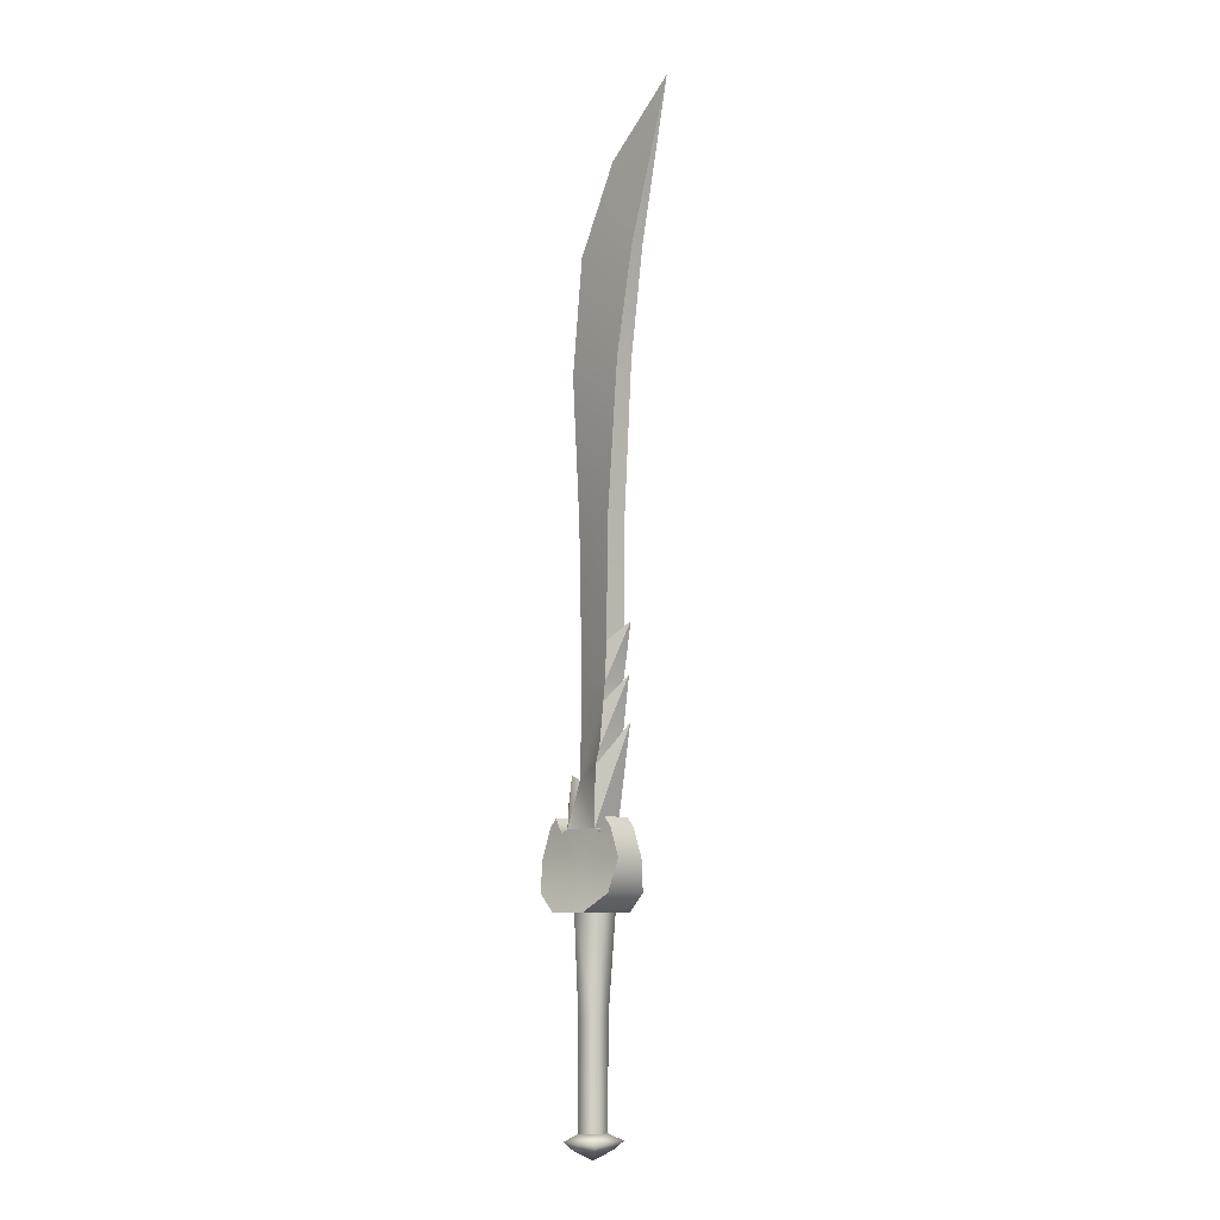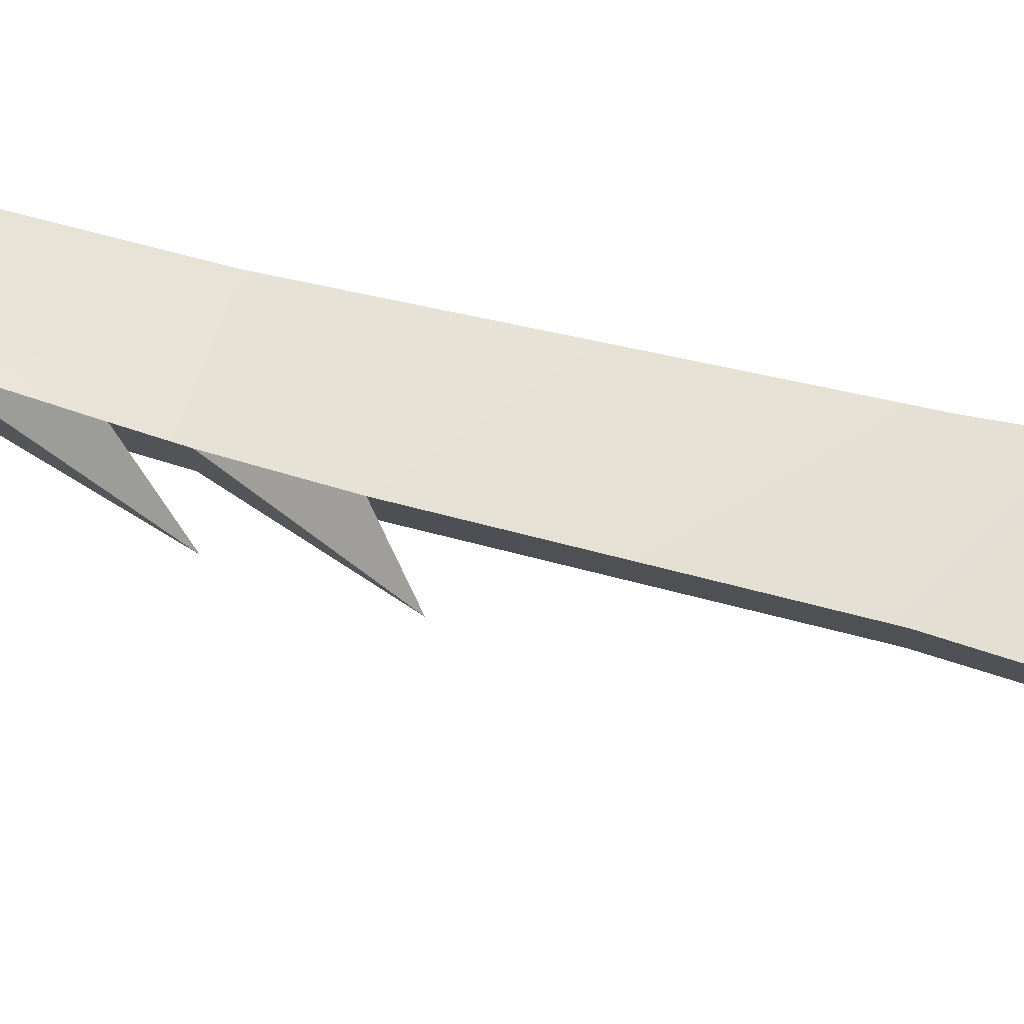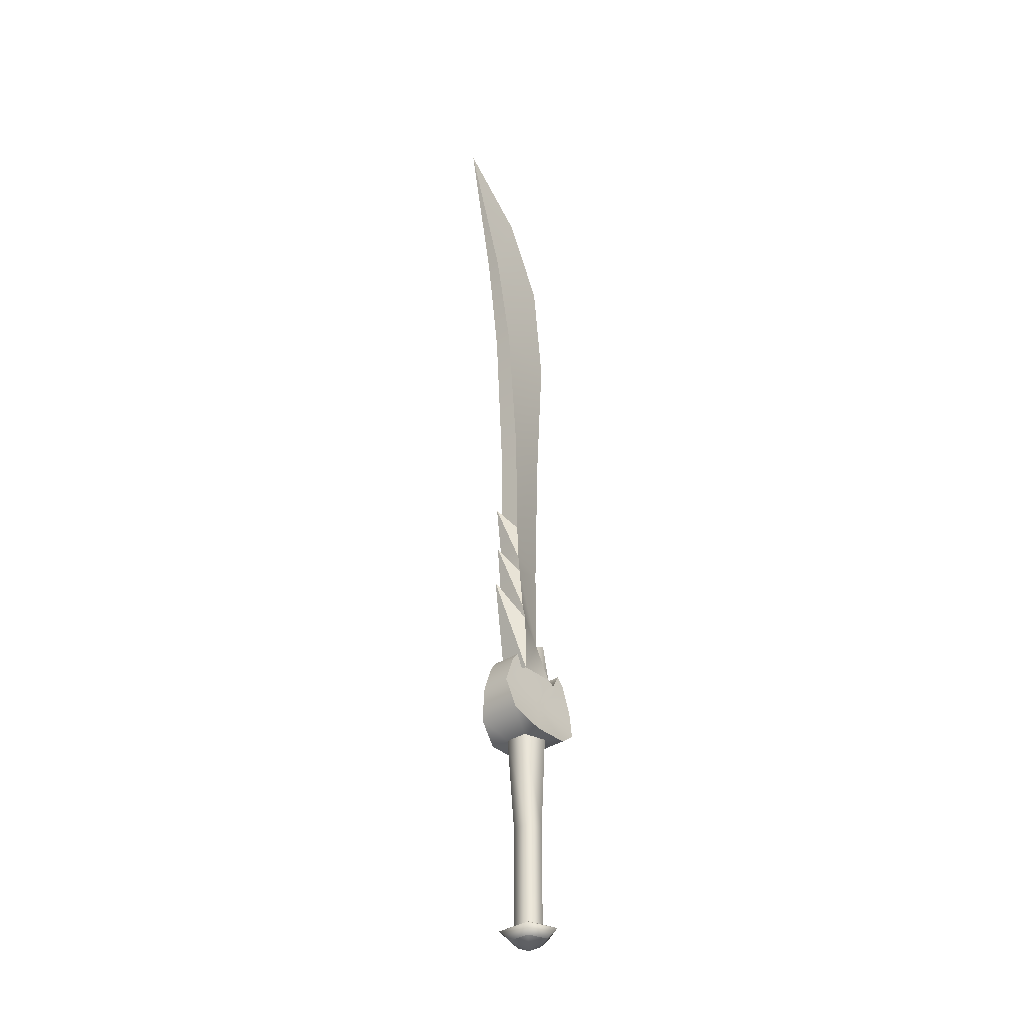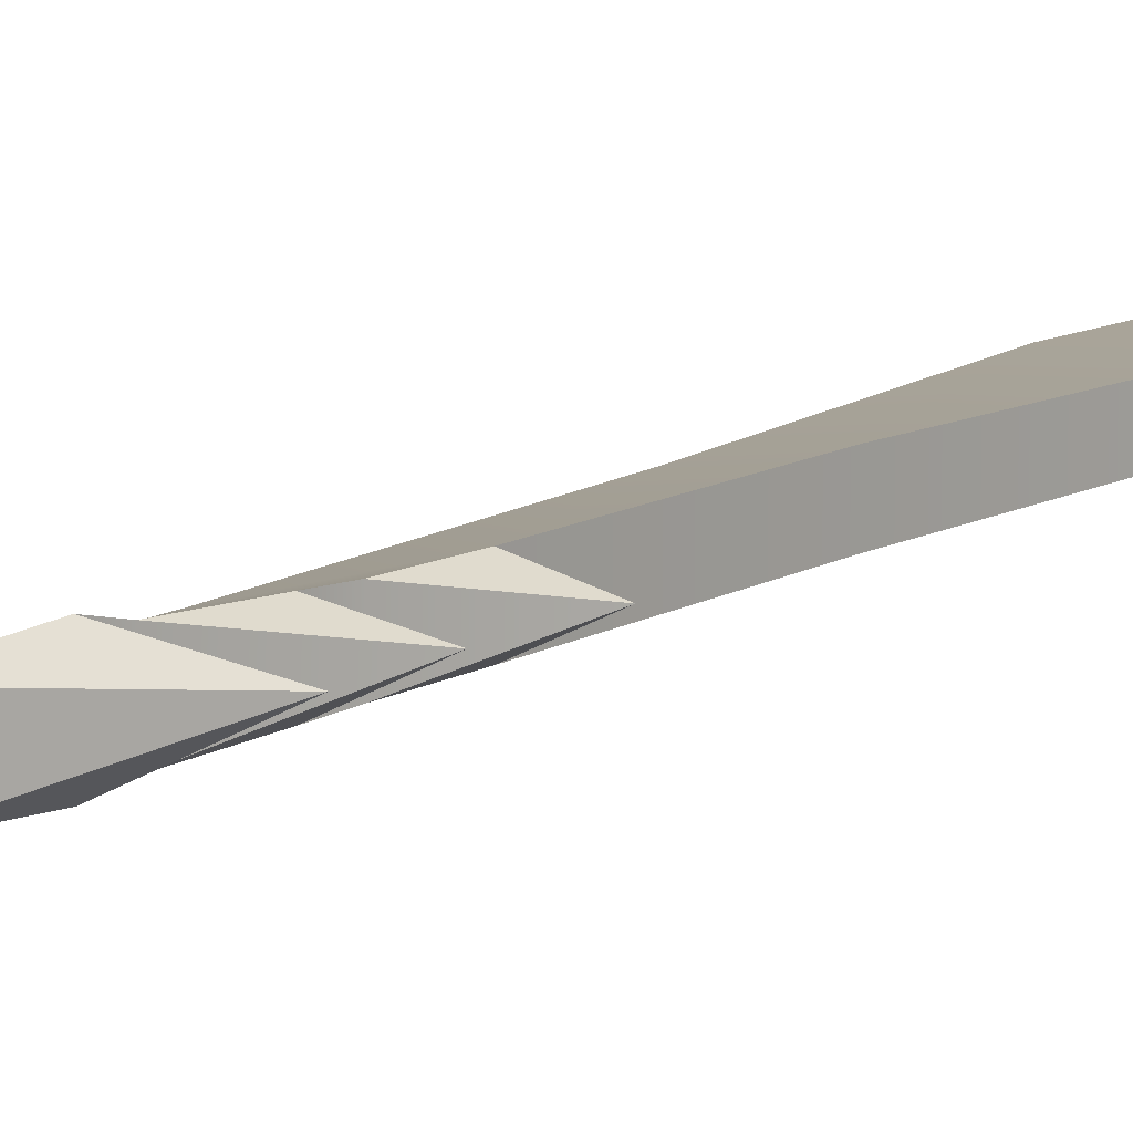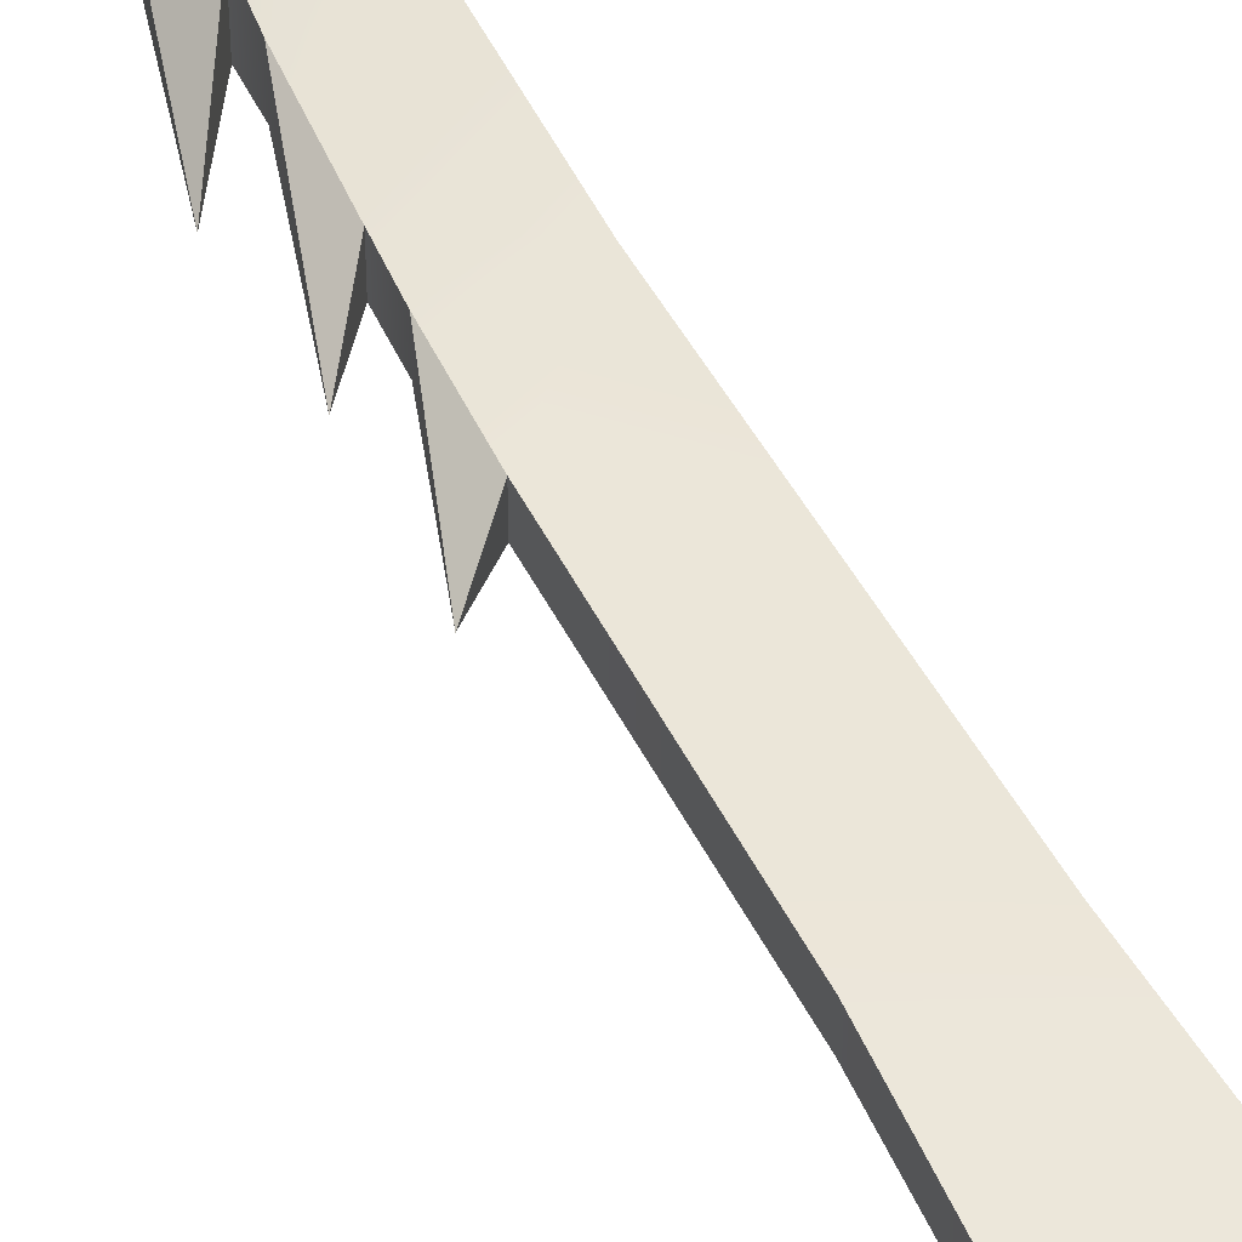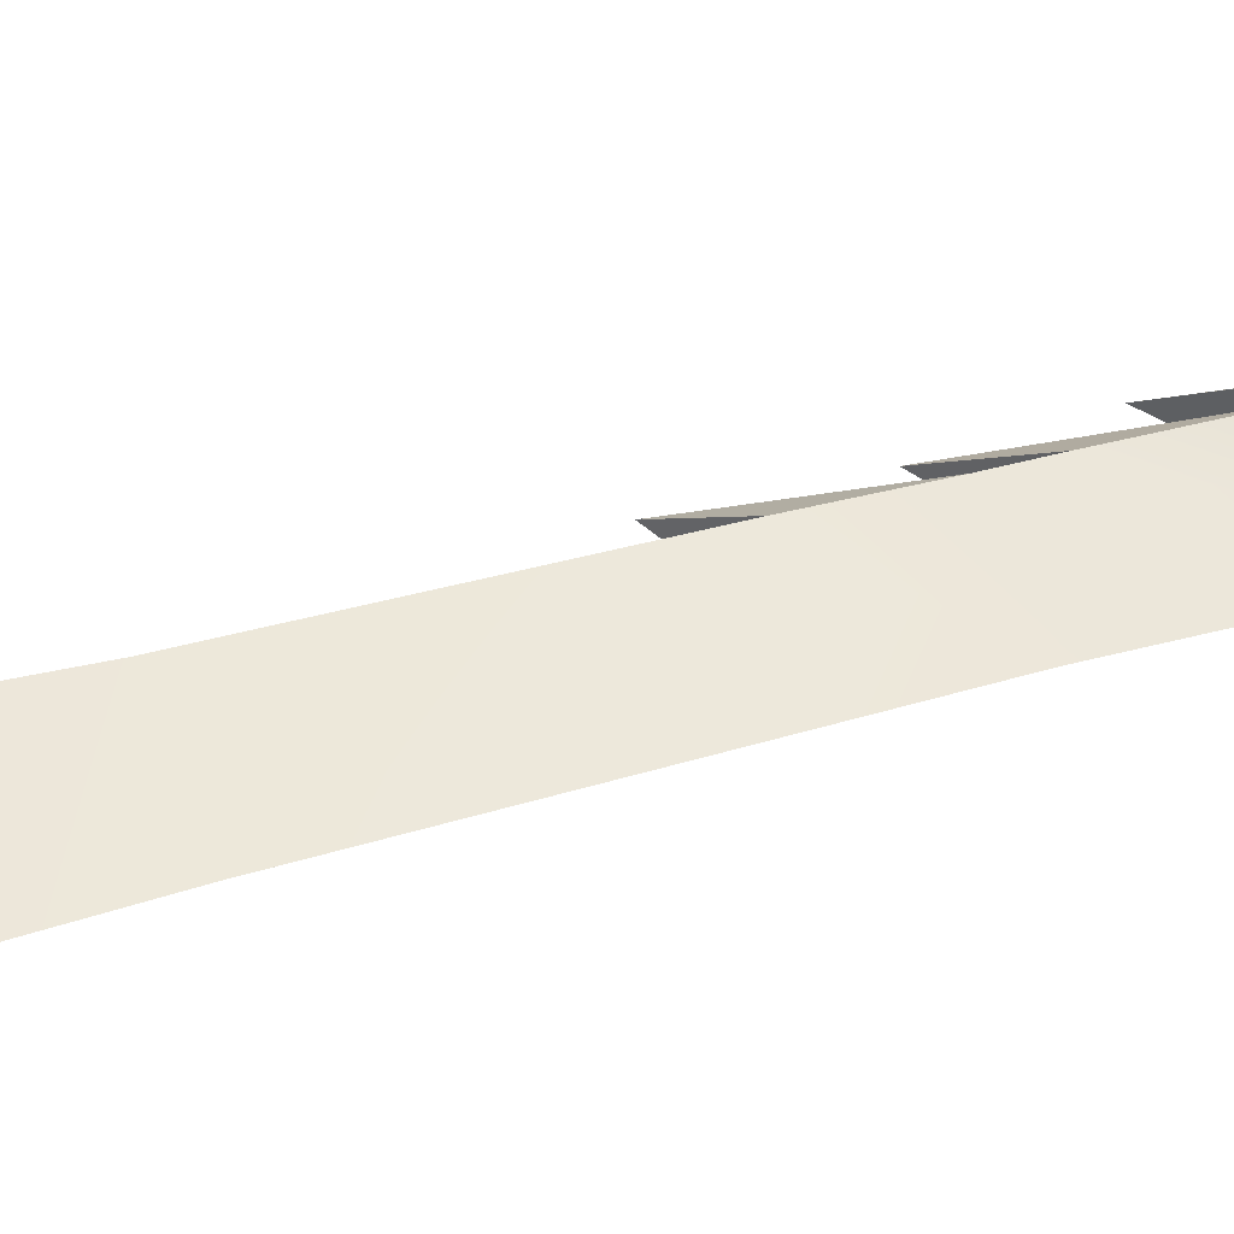
<metadata>
{"format":"obj","ext":"obj","renderer":"f3d","projection":"perspective","resolution":1024,"background":"white","views":[{"elev":-8.1,"azim":45.1,"up":"+Y"},{"elev":78.6,"azim":103.3,"up":"+Z"},{"elev":-35.3,"azim":131.5,"up":"+Y"},{"elev":13.0,"azim":37.1,"up":"+Z"},{"elev":59.9,"azim":150.5,"up":"+Z"},{"elev":39.3,"azim":-109.7,"up":"+Z"}]}
</metadata>
<code>
g default
v -6.496 9.639 3.35
v 3.657 109 -0.06559
v 6.992 14.17 2.263
v 13.94 118.5 -0.06559
v -2.328 24.59 0.1236
v -2.755 59.29 -0.06559
v -4.065 80.16 -0.06559
v -2.351 96.69 -0.06559
v -2.503 18.05 2.263
v -2.503 18.05 -2.016
v -6.496 9.639 -3.103
v 6.992 14.17 -2.016
v 2.637 18.07 -2.016
v 6.191 9.639 -3.103
v 2.604 7.08 -4.262
v -7.297 14.17 -2.016
v -5.829 18.2 -2.016
v -2.909 7.08 -4.262
v 3.157 26.19 -2.431
v 5.525 18.2 -2.016
v 4.313 59.39 -1.649
v 8.336 96.25 -1.061
v 5.838 80.86 -1.428
v 3.549 17.44 -2.016
v -3.591 17.42 -2.016
v 4.491 19.53 -2.016
v -4.74 19.53 -2.016
v 0.0504 12.36 -2.174
v 2.637 18.07 2.263
v 6.191 9.639 3.35
v 2.604 7.08 4.509
v -7.297 14.17 2.263
v -5.829 18.2 2.263
v -2.909 7.08 4.509
v 3.157 26.19 2.678
v 5.525 18.2 2.263
v 4.313 59.39 1.518
v 8.336 96.25 0.93
v 5.838 80.86 1.297
v 3.549 17.44 2.263
v -3.591 17.42 2.263
v 4.491 19.53 2.263
v -4.74 19.53 2.263
v 0.0504 12.36 2.421
v 7.082 31.75 0.1236
v 3.331 28.53 2.098
v 3.331 28.53 -2.04
v 3.761 34.58 1.808
v 3.761 34.58 -1.844
v 6.742 38.07 0.005361
v 3.932 37.24 1.663
v 3.932 37.24 -1.747
v 4.142 42.65 1.59
v 4.142 42.65 -1.698
v 7.029 45.13 -0.04785
v -3.876 25.3 0.1236
v -4.437 22.02 0.1236
v -2.12 37.13 0.029
v 0.02653 -24.64 -1e-06
v -0.753 -23.28 2.663
v -2.496 -23.28 -1e-06
v -0.753 -23.28 -2.663
v 2.067 -23.28 -1.646
v 2.067 -23.28 1.646
v -0.5709 -21.16 2.041
v -1.907 -21.16 -0
v -0.5709 -21.16 -2.041
v 1.591 -21.16 -1.261
v 1.591 -21.16 1.261
v -0.5752 -6.696 2.056
v -1.921 -6.696 0
v -0.5752 -6.696 -2.056
v 1.602 -6.696 -1.27
v 1.602 -6.696 1.27
v -0.753 7.074 2.663
v -2.882 7.074 0
v -0.753 7.074 -2.663
v 2.576 7.074 -1.646
v 2.576 7.074 1.646
v -1.19 -22.07 4.154
v -3.909 -22.07 -1e-06
v -1.19 -22.07 -4.154
v 3.21 -22.07 -2.568
v 3.21 -22.07 2.568
g Tr_Wea_Epee2M
f 36 40 3
f 58 51 53
f 7 39 8
f 38 2 8
f 6 37 7
f 1 44 32
f 5 9 29
f 40 44 3
f 1 34 44
f 44 41 32
f 9 41 44
f 41 33 32
f 53 37 6
f 35 5 29
f 3 44 30
f 37 39 7
f 38 4 2
f 39 38 8
f 44 31 30
f 44 29 9
f 42 40 36
f 33 41 43
f 10 25 9
f 41 9 25
f 14 12 30
f 3 30 12
f 16 11 32
f 1 32 11
f 17 16 33
f 32 33 16
f 37 53 21
f 12 20 3
f 36 3 20
f 21 23 37
f 39 37 23
f 22 4 38
f 23 22 39
f 38 39 22
f 24 13 40
f 29 40 13
f 20 26 36
f 42 36 26
f 26 24 42
f 40 42 24
f 27 17 43
f 33 43 17
f 25 27 41
f 43 41 27
f 24 28 13
f 5 47 19
f 23 7 8
f 2 22 8
f 21 6 7
f 25 28 17
f 10 5 13
f 12 14 28
f 10 28 25
f 18 11 28
f 28 24 12
f 28 11 16
f 49 58 52
f 5 19 13
f 20 12 24
f 23 21 7
f 4 22 2
f 22 23 8
f 13 28 10
f 17 28 16
f 24 26 20
f 25 17 27
f 40 29 44
f 44 34 31
f 28 15 18
f 14 15 28
f 19 35 45
f 13 19 45
f 35 46 5
f 47 5 49
f 29 13 45
f 35 29 45
f 48 52 51
f 46 48 5
f 49 5 58
f 46 47 50
f 47 49 50
f 49 48 50
f 48 46 50
f 46 35 47
f 47 35 19
f 48 58 5
f 52 58 54
f 48 49 52
f 53 54 21
f 51 58 48
f 21 54 6
f 51 52 55
f 52 54 55
f 54 53 55
f 53 51 55
f 9 56 57
f 56 9 5
f 10 9 57
f 5 10 56
f 57 56 10
f 54 58 6
f 6 58 53
f 61 59 60
f 62 59 61
f 63 59 62
f 64 59 63
f 60 59 64
f 71 65 70
f 66 65 71
f 72 66 71
f 67 66 72
f 73 67 72
f 68 67 73
f 74 68 73
f 69 68 74
f 70 69 74
f 65 69 70
f 76 70 75
f 71 70 76
f 77 71 76
f 72 71 77
f 78 72 77
f 73 72 78
f 79 73 78
f 74 73 79
f 75 74 79
f 70 74 75
f 61 60 81
f 80 81 60
f 62 61 82
f 81 82 61
f 63 62 83
f 82 83 62
f 64 63 84
f 83 84 63
f 60 64 80
f 84 80 64
f 65 66 80
f 81 80 66
f 66 67 81
f 82 81 67
f 67 68 82
f 83 82 68
f 68 69 83
f 84 83 69
f 69 65 84
f 80 84 65
f 34 1 76
f 76 1 11
f 18 76 11
f 79 31 75
f 75 31 34
f 76 75 34
f 78 77 15
f 15 77 18
f 77 76 18
f 78 30 79
f 31 79 30
f 15 14 78
f 78 14 30

</code>
